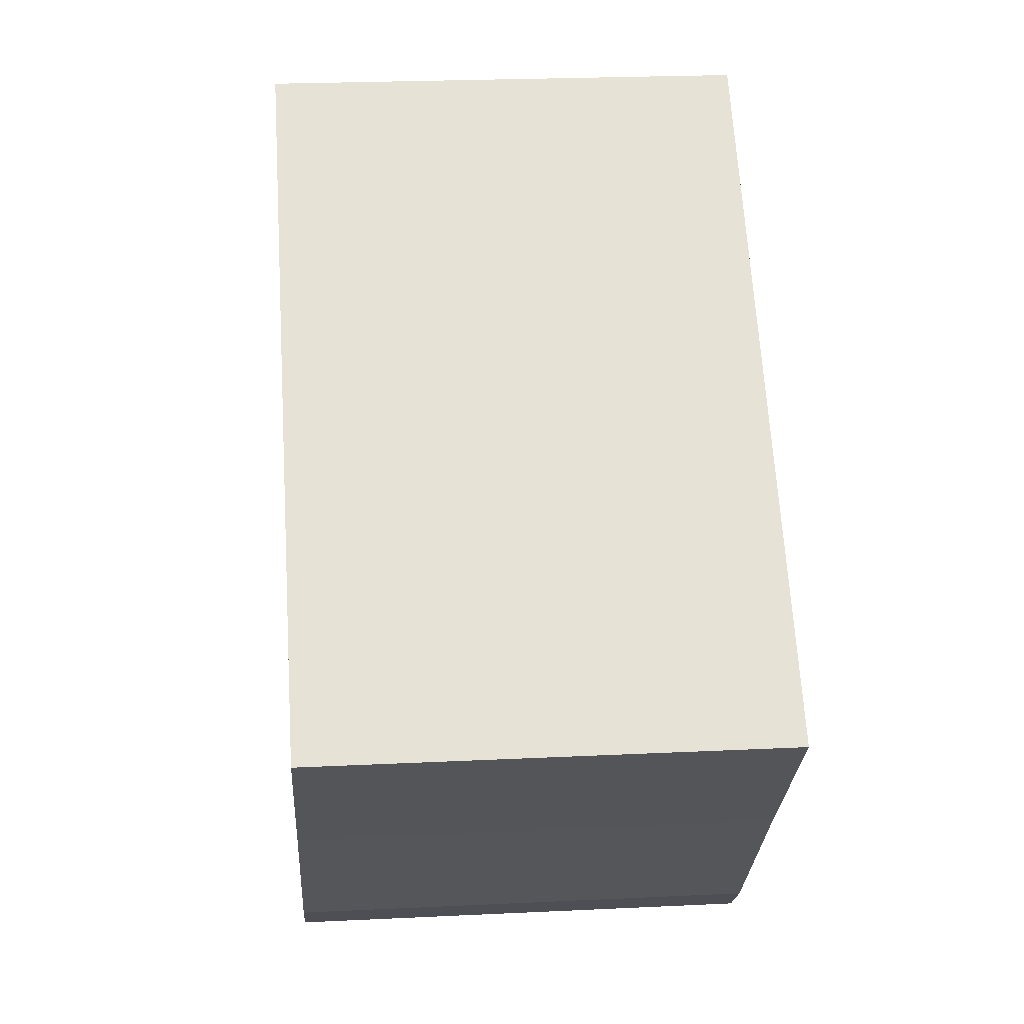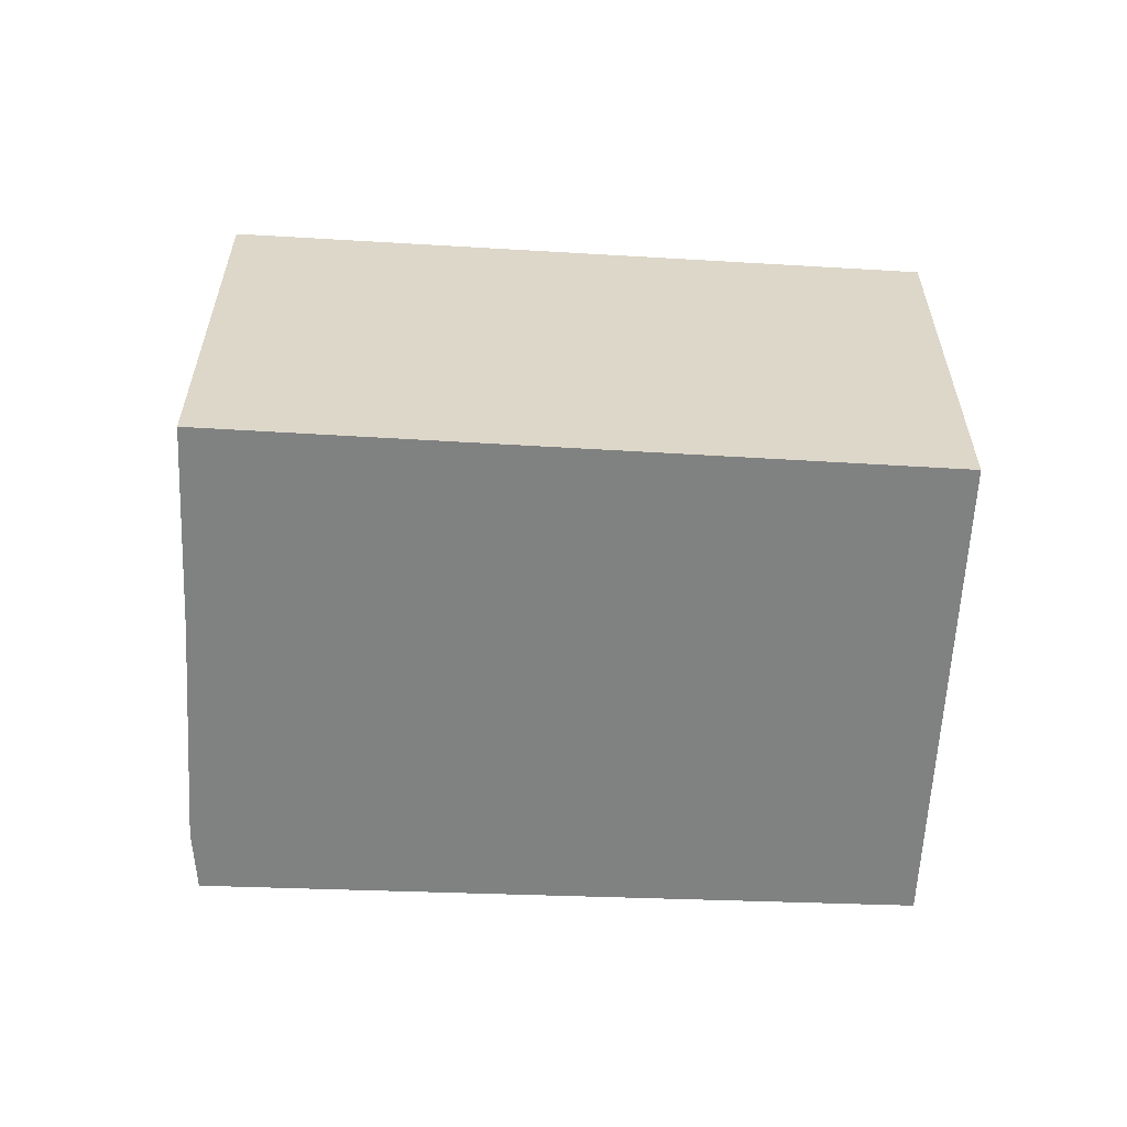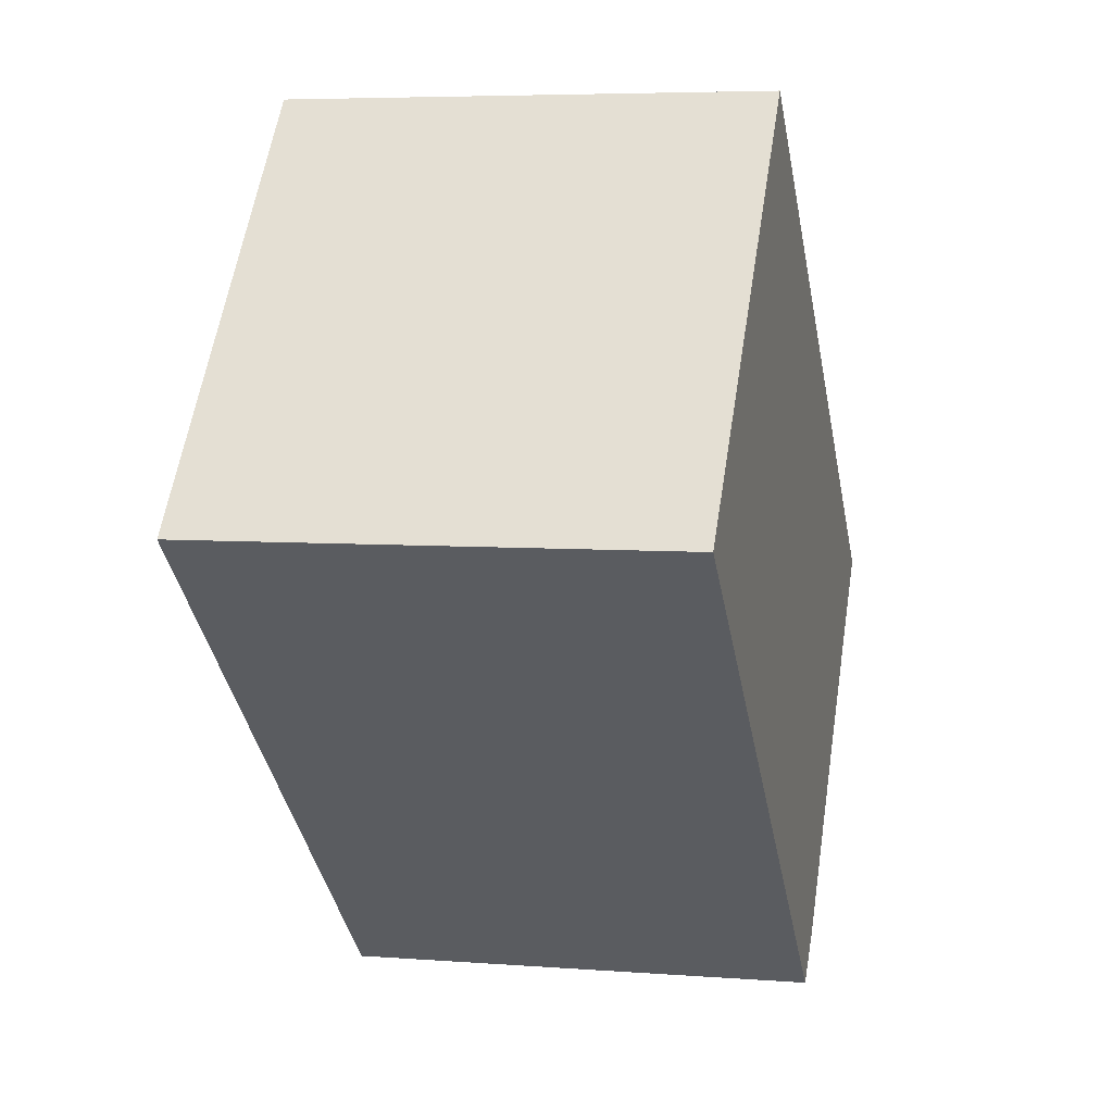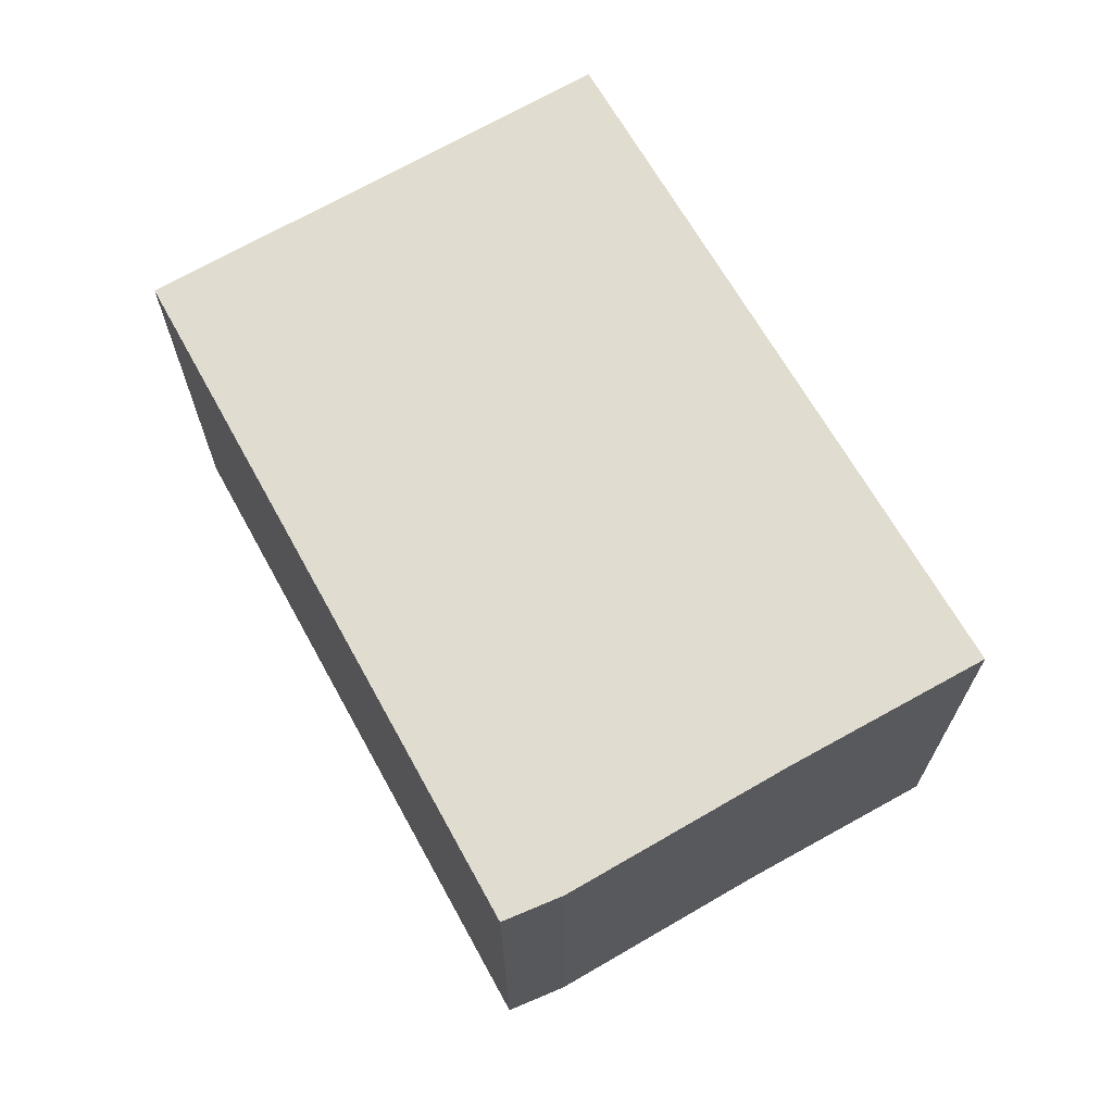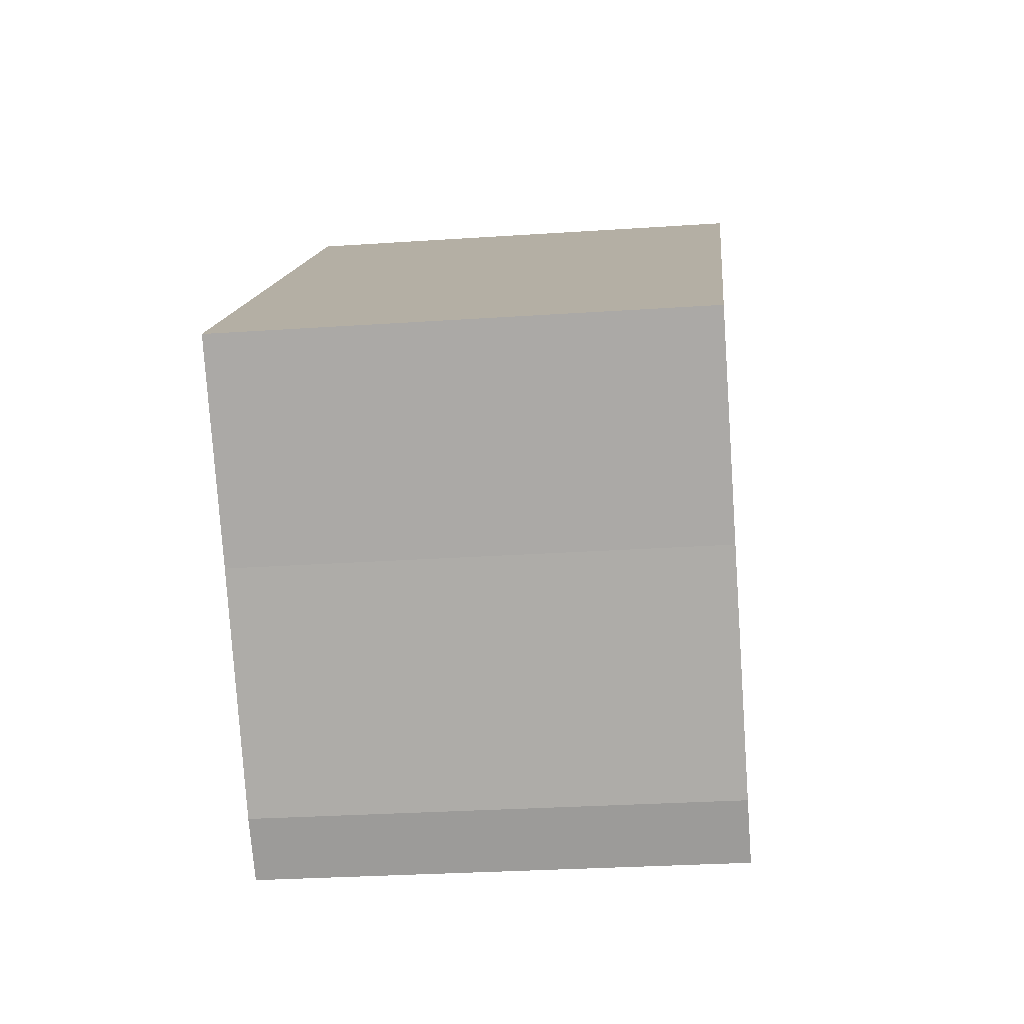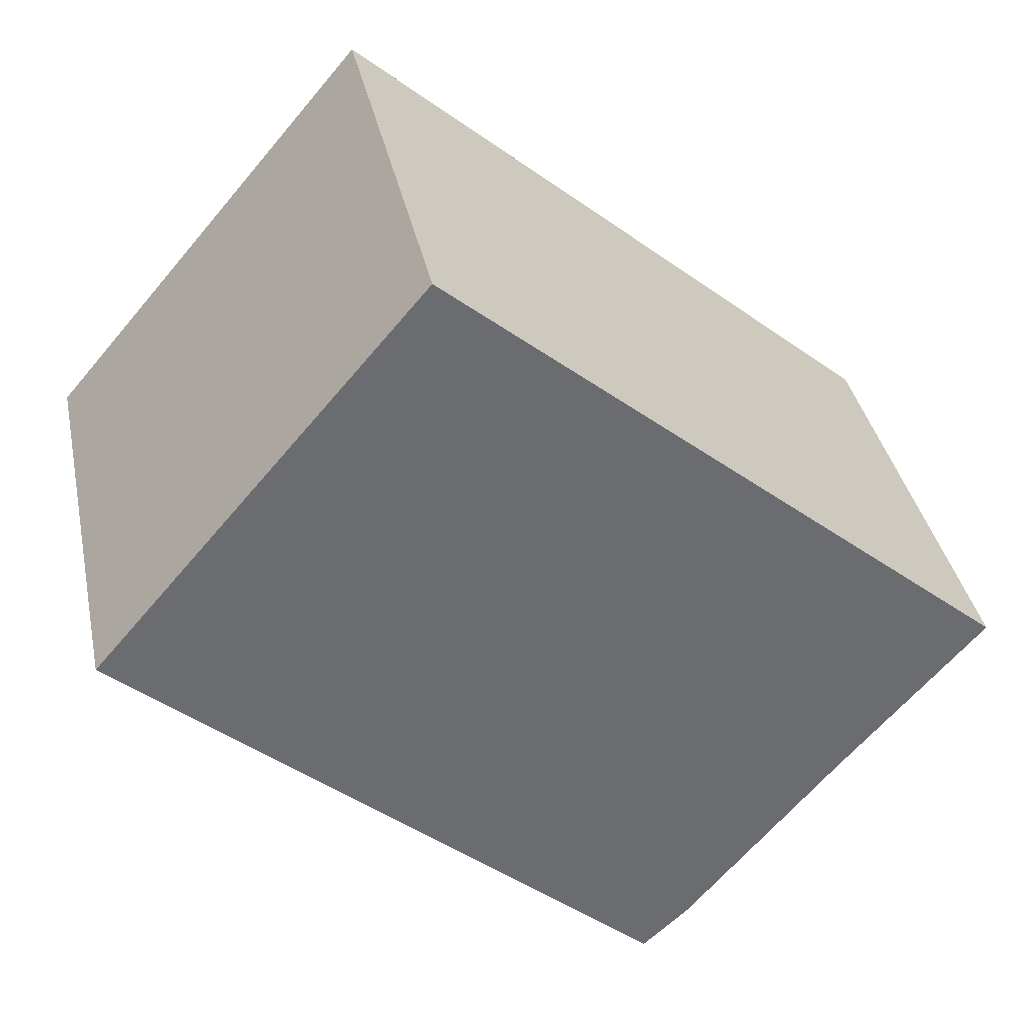
<metadata>
{"format":"obj","ext":"obj","renderer":"f3d","projection":"perspective","resolution":1024,"background":"white","views":[{"elev":23.8,"azim":-94.6,"up":"+Z"},{"elev":-60.3,"azim":-43.7,"up":"+Y"},{"elev":5.7,"azim":103.4,"up":"+Z"},{"elev":69.6,"azim":-160.5,"up":"+Y"},{"elev":-28.1,"azim":-84.1,"up":"+Z"},{"elev":36.7,"azim":168.4,"up":"+Z"}]}
</metadata>
<code>
v  4.691 3.87 3.97
v  1.194 3.87 -1.353
v  0 3.87 2.37e-16
v  2.491 3.87 -2.882
v  2.885 3.87 -3.242
v  7.418 3.87 0.797
v  2.491 1.765e-16 -2.882
v  1.194 8.285e-17 -1.353
v  0 0 0
v  2.885 1.985e-16 -3.242
v  4.691 -2.431e-16 3.97
v  7.418 -4.88e-17 0.797
g defaultobject
f 1 2 3
f 2 1 4
f 4 1 5
f 5 1 6
f 7 2 4
f 2 7 8
f 8 3 2
f 3 8 9
f 10 4 5
f 4 10 7
f 9 1 3
f 1 9 11
f 11 6 1
f 6 11 12
f 12 5 6
f 5 12 10
f 8 11 9
f 11 8 12
f 12 8 7
f 12 7 10

</code>
